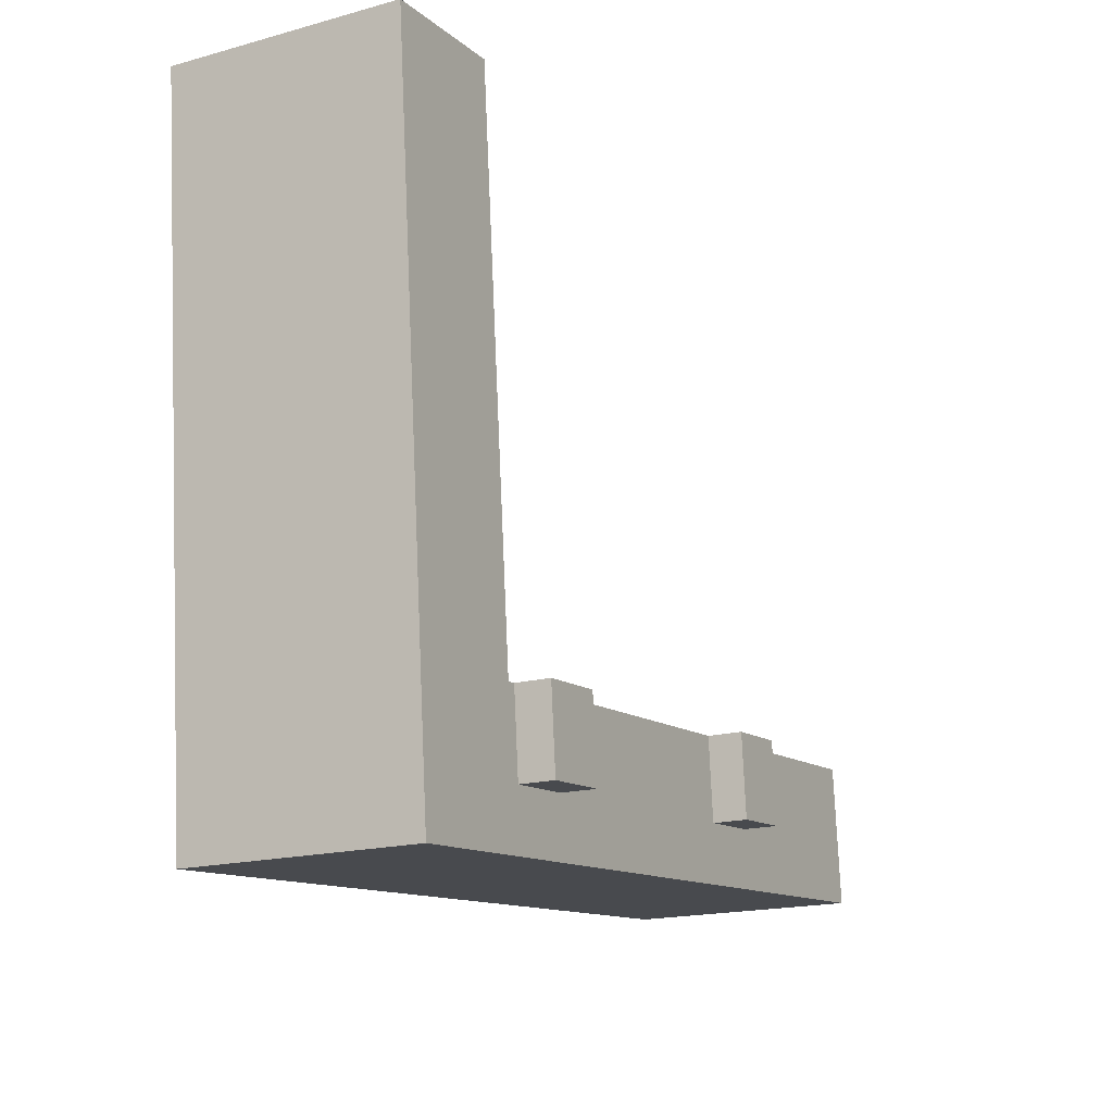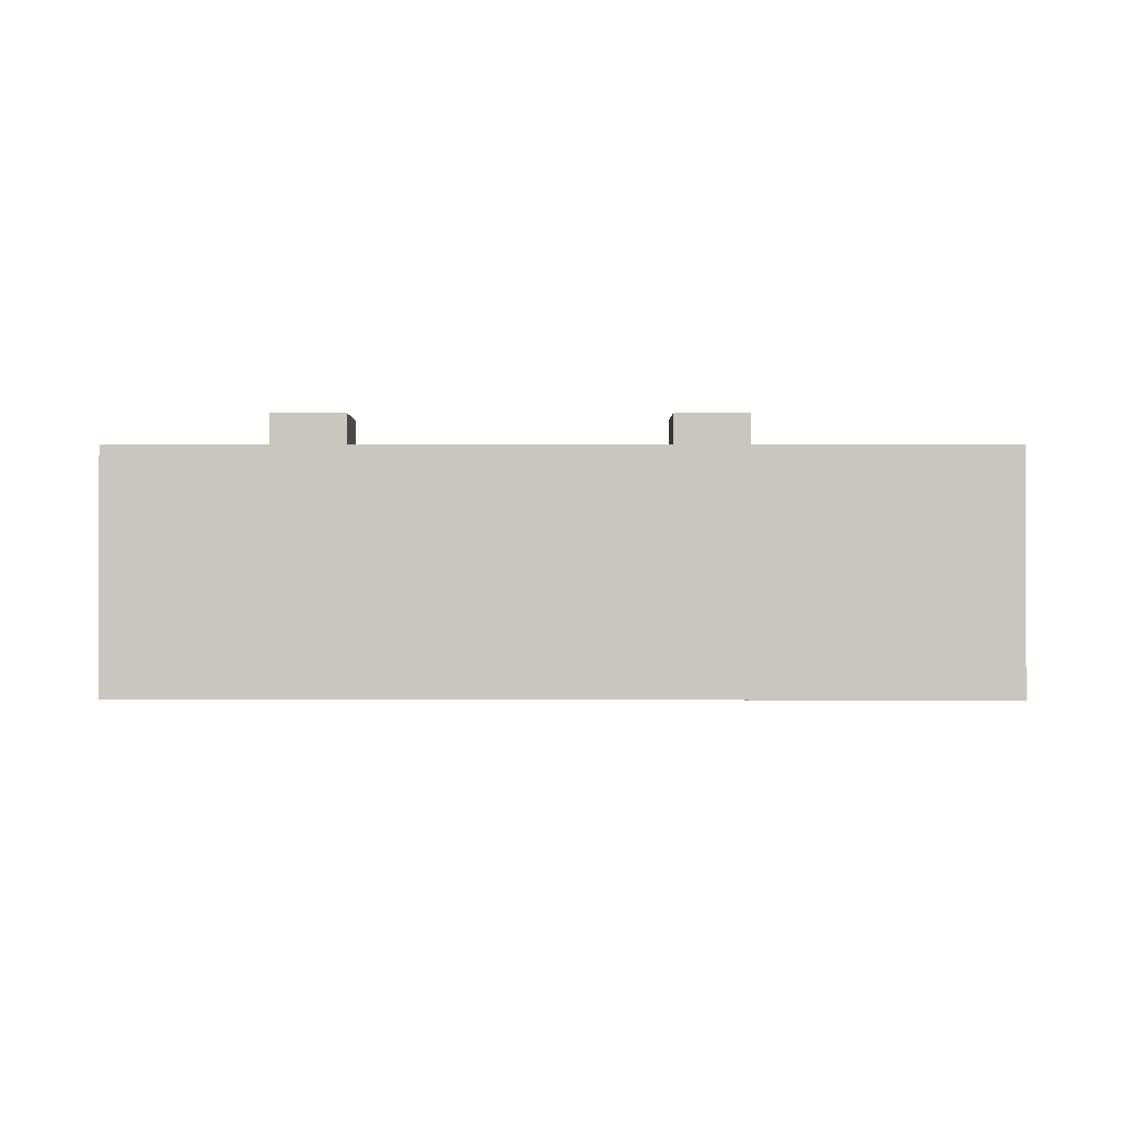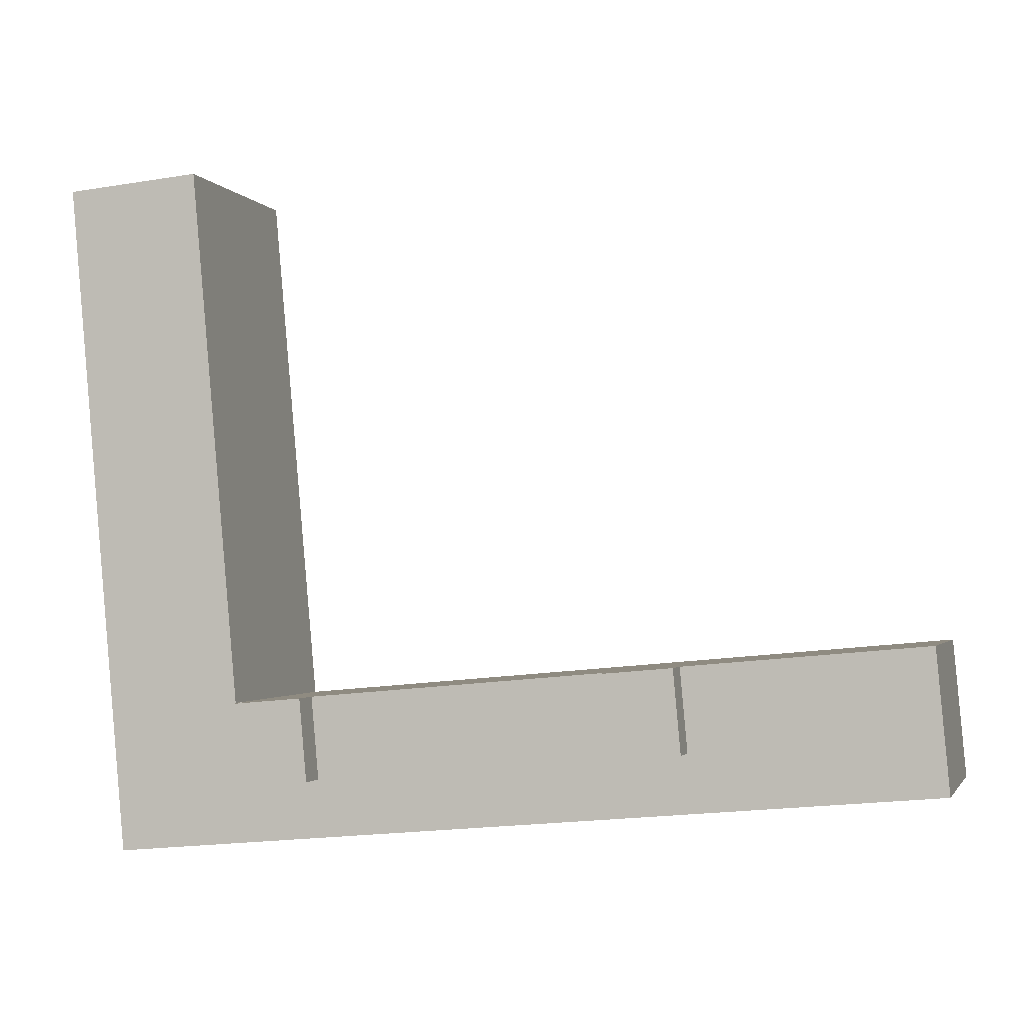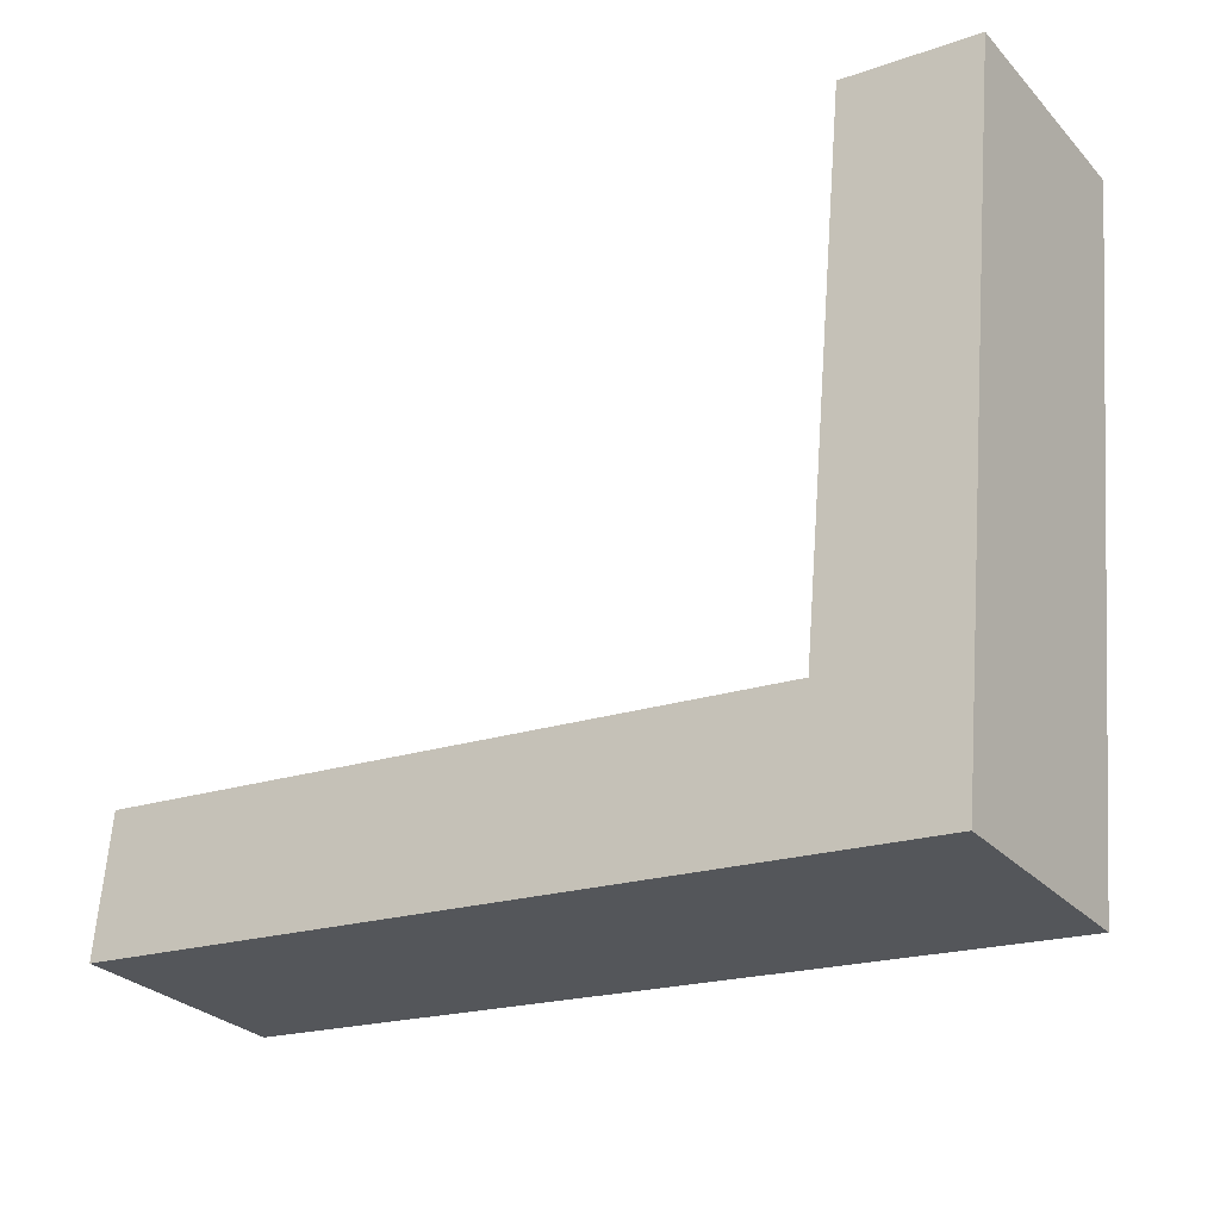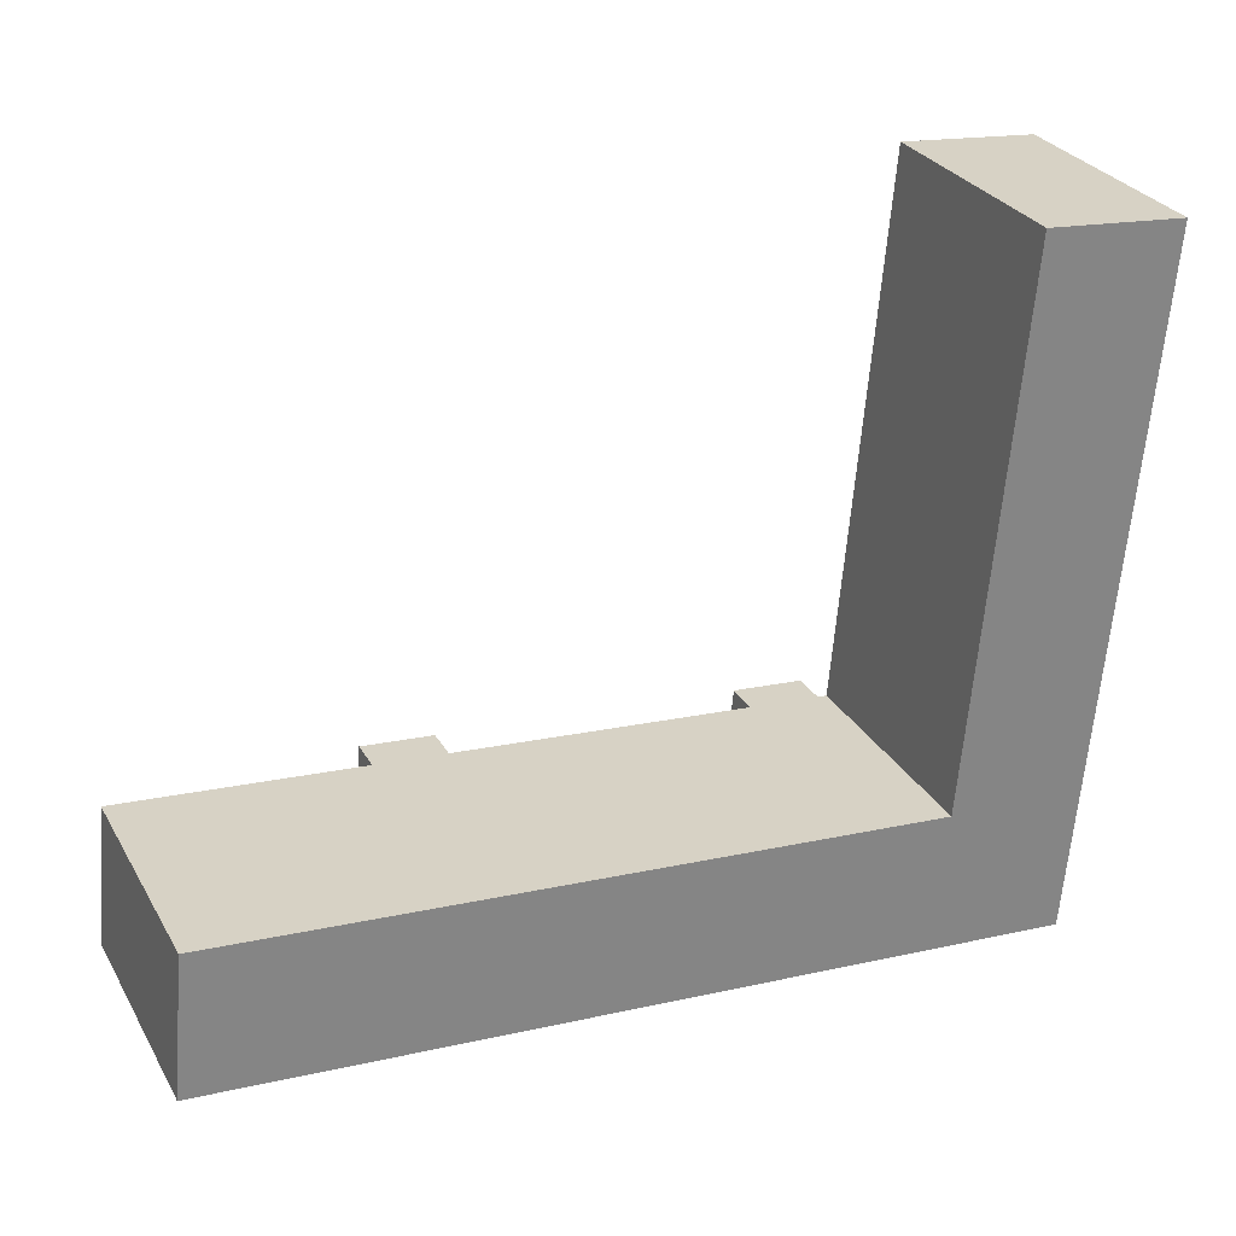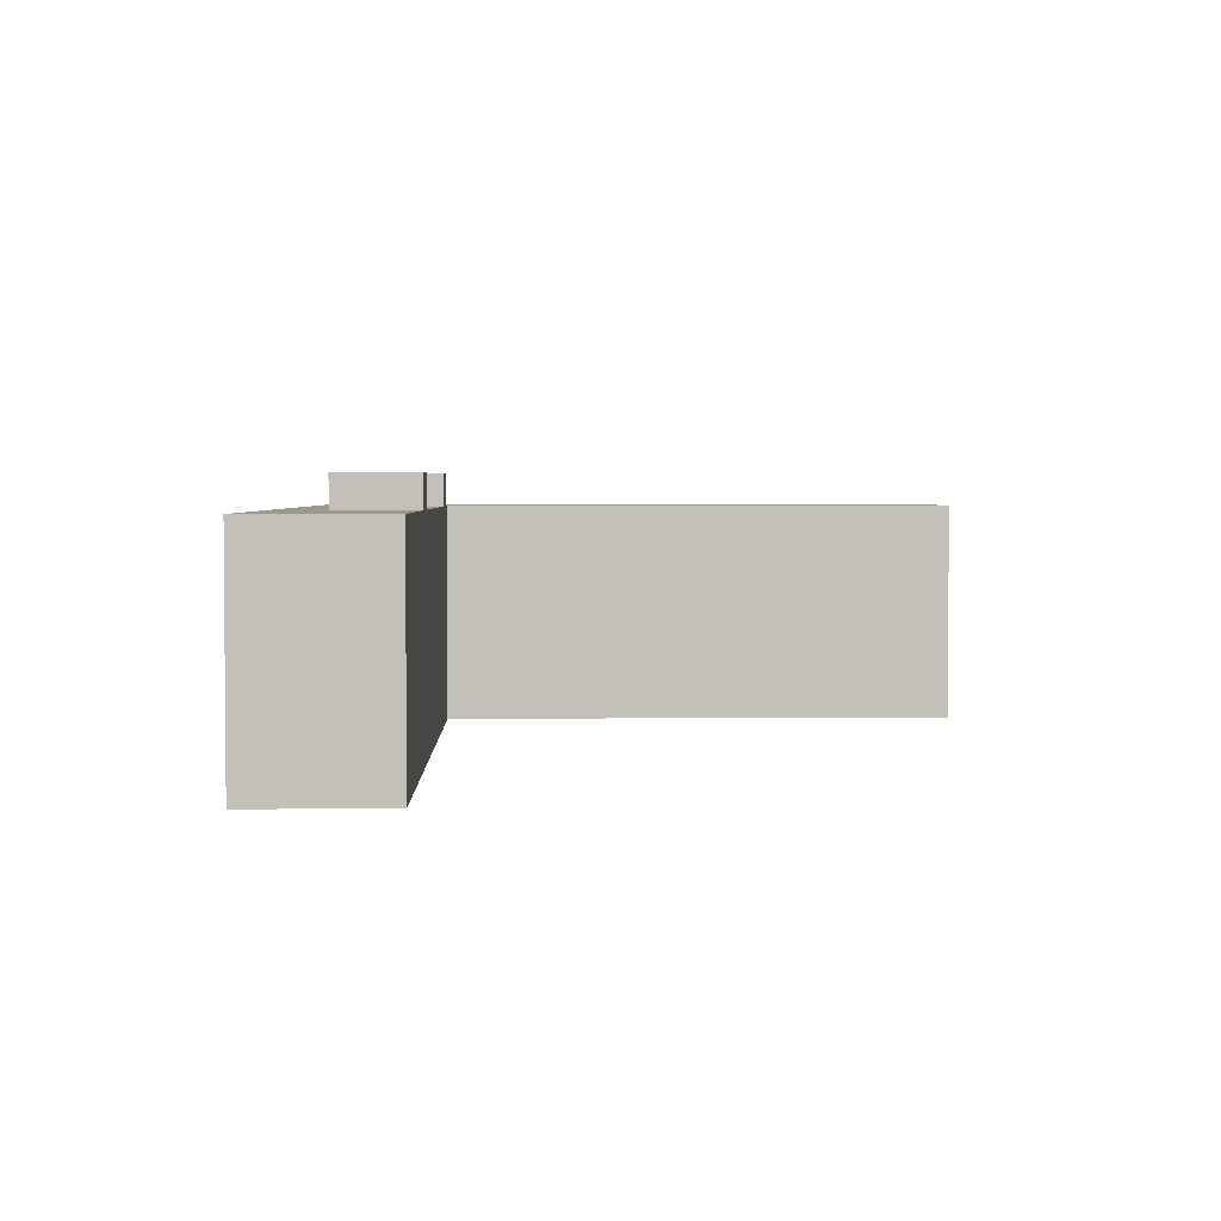
<metadata>
{"format":"obj","ext":"obj","renderer":"f3d","projection":"perspective","resolution":1024,"background":"white","views":[{"elev":-17.6,"azim":118.4,"up":"+Z"},{"elev":-1.2,"azim":-174.5,"up":"+Y"},{"elev":-1.8,"azim":-164.7,"up":"+Z"},{"elev":-28.3,"azim":33.4,"up":"+Z"},{"elev":28.9,"azim":-24.6,"up":"+Z"},{"elev":3.1,"azim":-86.2,"up":"+Y"}]}
</metadata>
<code>
v  60.74 22.25 8.17
v  30.8 22.25 2.845
v  31.52 22.25 10.81
v  86.43 22.25 58.48
v  68.62 22.25 7.457
v  73.34 22.25 59.67
v  81.71 22.25 6.274
v  66.99 22.25 -0.4225
v  24.55 22.25 11.44
v  0.5049 22.25 5.581
v  1.225 22.25 13.55
v  0.0004748 22.25 -0.0007035
v  23.83 22.25 3.475
v  80.49 22.25 -7.274
v  60.02 22.25 0.2069
v  80.99 22.25 -1.691
v  67.71 22.25 7.54
v  66.99 25.55 -0.4265
v  60.74 25.55 8.168
v  67.71 25.55 7.539
v  60.02 25.55 0.2029
v  30.8 25.55 2.845
v  24.55 25.55 11.44
v  31.52 25.55 10.81
v  23.83 25.55 3.474
v  80.49 4.453e-16 -7.273
v  0 0 0
v  68.62 -4.567e-16 7.458
v  73.34 -3.654e-15 59.67
v  86.43 -3.581e-15 58.48
v  1.224 -8.296e-16 13.55
v  80.99 1.035e-16 -1.69
v  81.71 -3.842e-16 6.275
v  0.5044 -3.418e-16 5.582
g defaultobject
f 1 2 3
f 4 5 6
f 5 4 7
f 5 7 8
f 9 10 11
f 10 9 12
f 12 9 13
f 12 13 14
f 14 13 2
f 14 2 15
f 15 2 1
f 14 15 8
f 14 8 16
f 16 8 7
f 8 17 5
f 18 19 20
f 19 18 21
f 22 23 24
f 23 22 25
f 26 12 14
f 12 26 27
f 8 20 17
f 20 8 18
f 15 19 21
f 19 15 1
f 8 21 18
f 21 8 15
f 3 22 24
f 22 3 2
f 13 23 25
f 23 13 9
f 2 25 22
f 25 2 13
f 28 6 5
f 6 28 29
f 30 6 29
f 6 30 4
f 28 11 31
f 11 28 9
f 9 28 3
f 3 28 1
f 1 28 17
f 17 28 5
f 17 19 1
f 19 17 20
f 3 23 9
f 23 3 24
f 14 32 26
f 32 14 33
f 33 14 30
f 30 14 16
f 30 16 7
f 30 7 4
f 11 34 31
f 34 11 27
f 27 11 10
f 27 10 12
f 29 28 30
f 32 27 26
f 27 32 33
f 27 33 28
f 28 33 30
f 27 28 31
f 27 31 34

</code>
